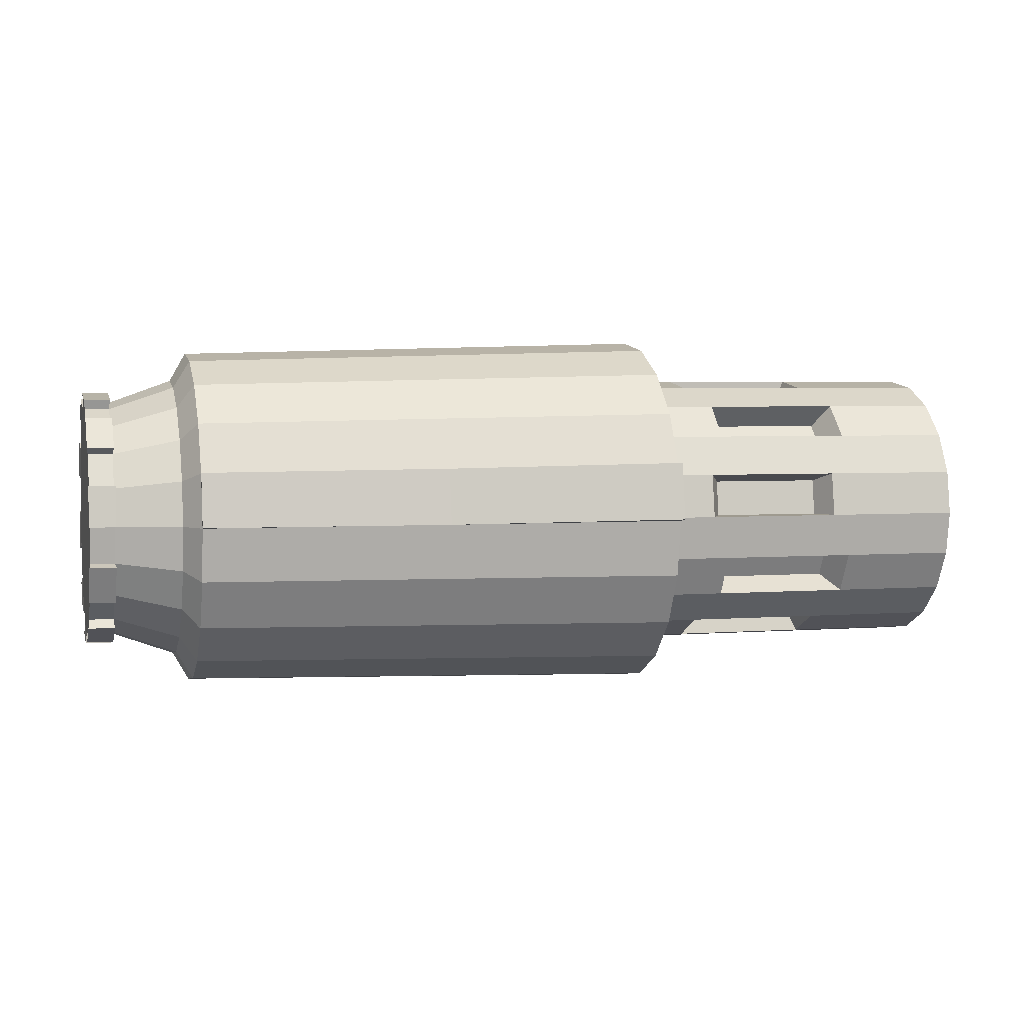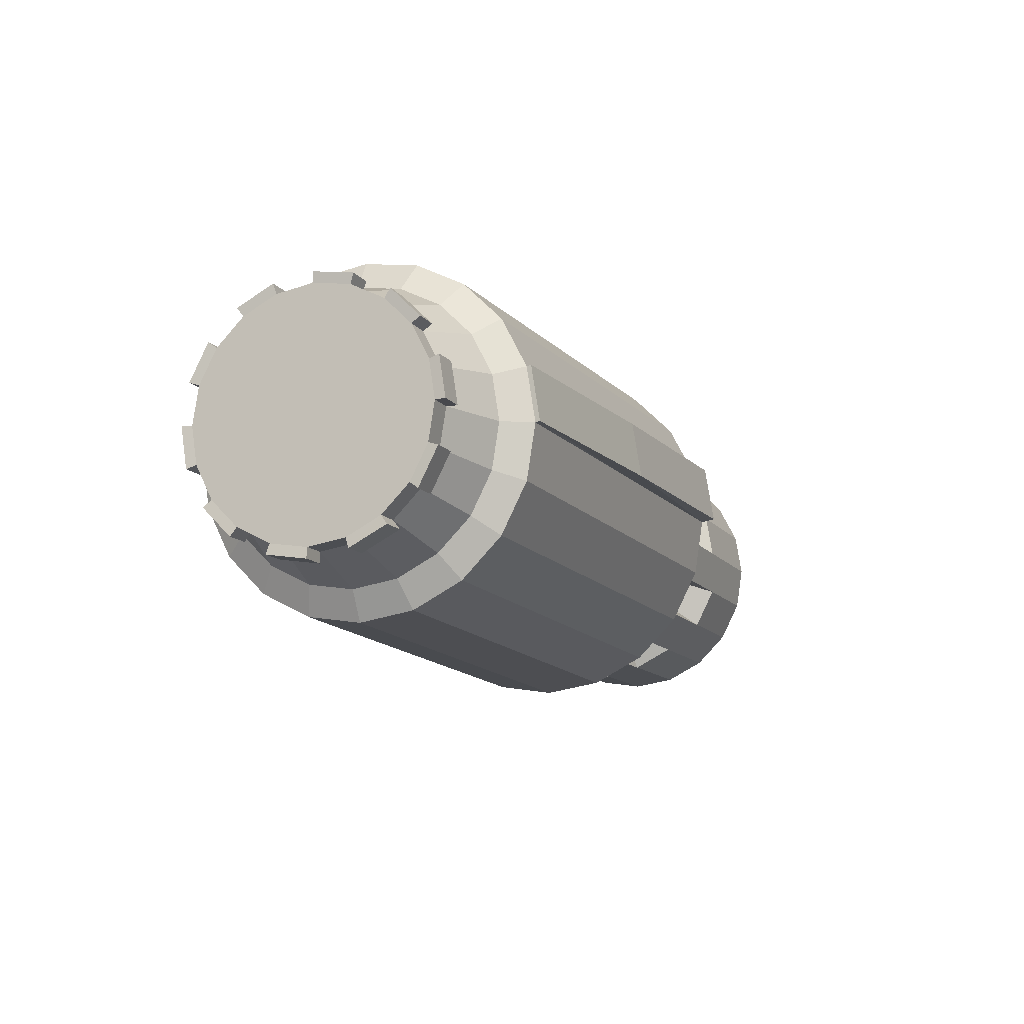
<metadata>
{"format":"obj","ext":"obj","renderer":"f3d","projection":"perspective","resolution":1024,"background":"white","views":[{"elev":3.7,"azim":165.0,"up":"+Y"},{"elev":-11.9,"azim":111.9,"up":"+Y"}]}
</metadata>
<code>
o Rura.NR1.001_Cylinder.027
v 3.192 -0.004117 0.8401
v -3.208 -0.004117 1.003
v 3.192 -0.2628 0.7991
v -3.208 -0.3131 0.954
v 3.192 -0.4962 0.6802
v -3.208 -0.5919 0.812
v 3.192 -0.6814 0.495
v -3.208 -0.8131 0.5907
v 3.192 -0.8003 0.2616
v -3.208 -0.9552 0.312
v 3.192 -0.8413 0.002942
v -3.208 -1.004 0.002942
v 3.192 -0.8003 -0.2558
v -3.208 -0.9552 -0.3061
v 3.192 -0.6814 -0.4891
v -3.208 -0.8131 -0.5848
v 3.192 -0.4962 -0.6743
v -3.208 -0.5919 -0.8061
v 3.192 -0.2628 -0.7932
v -3.208 -0.3131 -0.9481
v 3.192 -0.004117 -0.8342
v -3.208 -0.004117 -0.9971
v 3.192 0.2546 -0.7932
v -3.208 0.3049 -0.9481
v 3.192 0.488 -0.6743
v -3.208 0.5837 -0.8061
v 3.192 0.6732 -0.4891
v -3.208 0.8049 -0.5848
v 3.192 0.7921 -0.2558
v -3.208 0.9469 -0.3061
v 3.192 0.833 0.002942
v -3.208 0.9959 0.002942
v 3.192 0.7921 0.2616
v -3.208 0.9469 0.312
v 3.192 0.6732 0.495
v -3.208 0.8049 0.5907
v 3.192 0.488 0.6802
v -3.208 0.5837 0.812
v 3.192 0.2546 0.7991
v -3.208 0.3049 0.954
v 2.464 -0.004117 1.201
v 2.464 -0.3744 1.143
v 2.464 -0.7085 0.9724
v 2.464 -0.9736 0.7073
v 2.464 -1.144 0.3732
v 2.464 -1.202 0.002942
v 2.464 -1.144 -0.3674
v 2.464 -0.9736 -0.7014
v 2.464 -0.7085 -0.9665
v 2.464 -0.3744 -1.137
v 2.464 -0.004117 -1.195
v 2.464 0.3662 -1.137
v 2.464 0.7002 -0.9665
v 2.464 0.9654 -0.7014
v 2.464 1.136 -0.3674
v 2.464 1.194 0.002942
v 2.464 1.136 0.3732
v 2.464 0.9654 0.7073
v 2.464 0.7002 0.9724
v 2.464 0.3662 1.143
v -0.9232 -0.004117 1.297
v -0.9232 -0.4041 1.234
v -0.9232 -0.7649 1.05
v -0.9232 -1.051 0.7637
v -0.9232 -1.235 0.4029
v -0.9232 -1.298 0.002942
v -0.9232 -1.235 -0.397
v -0.9232 -1.051 -0.7578
v -0.9232 -0.7649 -1.044
v -0.9232 -0.4041 -1.228
v -0.9232 -0.004117 -1.291
v -0.9232 0.3958 -1.228
v -0.9232 0.7567 -1.044
v -0.9232 1.043 -0.7578
v -0.9232 1.227 -0.397
v -0.9232 1.29 0.002942
v -0.9232 1.227 0.4029
v -0.9232 1.043 0.7637
v -0.9232 0.7567 1.05
v -0.9232 0.3958 1.234
v -0.9341 -0.004117 1.003
v -0.9341 -0.3131 0.954
v -0.9341 -0.5919 0.812
v -0.9341 -0.8131 0.5907
v -0.9341 -0.9552 0.312
v -0.9341 -1.004 0.002942
v -0.9341 -0.9552 -0.3061
v -0.9341 -0.8131 -0.5848
v -0.9341 -0.5919 -0.8061
v -0.9341 -0.3131 -0.9481
v -0.9341 -0.004117 -0.9971
v -0.9341 0.3049 -0.9481
v -0.9341 0.5837 -0.8061
v -0.9341 0.8049 -0.5848
v -0.9341 0.9469 -0.3061
v -0.9341 0.9959 0.002942
v -0.9341 0.9469 0.312
v -0.9341 0.8049 0.5907
v -0.9341 0.5837 0.812
v -0.9341 0.3049 0.954
v 2.576 -0.3131 0.954
v 2.576 -0.5919 0.812
v 2.576 -0.8131 0.5907
v 2.576 -0.9552 0.312
v 2.576 -1.004 0.002942
v 2.576 -0.9552 -0.3061
v 2.576 -0.8131 -0.5848
v 2.576 -0.5919 -0.8061
v 2.576 -0.3131 -0.9481
v 2.576 -0.004117 -0.9971
v 2.576 0.3049 -0.9481
v 2.576 0.5837 -0.8061
v 2.576 0.8049 -0.5848
v 2.576 0.9469 -0.3061
v 2.576 0.9959 0.002942
v 2.576 0.9469 0.312
v 2.576 0.8049 0.5907
v 2.576 0.5837 0.812
v 2.576 0.3049 0.954
v 2.576 -0.004117 1.003
v 3.025 -0.2628 0.7991
v 3.025 -0.4962 0.6802
v 3.025 -0.6814 0.495
v 3.025 -0.8003 0.2616
v 3.025 -0.8413 0.002942
v 3.025 -0.8003 -0.2558
v 3.025 -0.6814 -0.4891
v 3.025 -0.4962 -0.6743
v 3.025 -0.2628 -0.7932
v 3.025 -0.004117 -0.8342
v 3.025 0.2546 -0.7932
v 3.025 0.488 -0.6743
v 3.025 0.6732 -0.4891
v 3.025 0.7921 -0.2558
v 3.025 0.833 0.002942
v 3.025 0.7921 0.2616
v 3.025 0.6732 0.495
v 3.025 0.488 0.6802
v 3.025 0.2546 0.7991
v 3.025 -0.004117 0.8401
v 3.199 -0.004117 0.9126
v 3.199 -0.2852 0.8681
v 3.017 -0.2852 0.8681
v 3.017 -0.5388 0.7389
v 3.199 -0.5388 0.7389
v 3.199 -0.7401 0.5376
v 3.017 -0.7401 0.5376
v 3.017 -0.8693 0.284
v 3.199 -0.8693 0.284
v 3.199 -0.9138 0.002942
v 3.017 -0.9138 0.002942
v 3.017 -0.8693 -0.2782
v 3.199 -0.8693 -0.2782
v 3.199 -0.7401 -0.5318
v 3.017 -0.7401 -0.5318
v 3.017 -0.5388 -0.733
v 3.199 -0.5388 -0.733
v 3.199 -0.2852 -0.8622
v 3.017 -0.2852 -0.8622
v 3.017 -0.004116 -0.9067
v 3.199 -0.004116 -0.9067
v 3.199 0.277 -0.8622
v 3.017 0.277 -0.8622
v 3.017 0.5306 -0.733
v 3.199 0.5306 -0.733
v 3.199 0.7318 -0.5318
v 3.017 0.7318 -0.5318
v 3.017 0.861 -0.2782
v 3.199 0.861 -0.2782
v 3.199 0.9056 0.002942
v 3.017 0.9056 0.002942
v 3.017 0.861 0.284
v 3.199 0.861 0.284
v 3.199 0.7318 0.5376
v 3.017 0.7318 0.5376
v 3.017 0.5306 0.7389
v 3.199 0.5306 0.7389
v 3.199 0.277 0.8681
v 3.017 0.277 0.8681
v 3.017 -0.004117 0.9126
v -0.921 0.01128 -1.388
v 2.466 0.000958 -1.226
v -0.921 0.4112 -1.324
v 2.466 0.3713 -1.168
v 0.7702 -0.3892 1.188
v 0.7702 -0.7367 1.011
v 0.7702 -1.012 0.7355
v 0.7702 -1.189 0.3881
v 0.7702 -1.25 0.002942
v 0.7702 -1.189 -0.3822
v 0.7702 -1.012 -0.7296
v 0.7702 -0.7367 -1.005
v 0.7702 -0.3892 -1.182
v 0.7702 -0.004117 -1.243
v 0.7702 0.381 -1.182
v 0.7702 0.7284 -1.005
v 0.7702 1.004 -0.7296
v 0.7702 1.181 -0.3822
v 0.7702 1.242 0.002942
v 0.7702 1.181 0.3881
v 0.7702 1.004 0.7355
v 0.7702 0.7284 1.011
v 0.7702 0.381 1.188
v 0.7702 -0.004117 1.249
v 0.7724 0.000958 -1.34
v 0.7724 0.3861 -1.279
v -1.295 -0.004117 1.003
v -1.295 -0.3131 0.954
v -1.295 -0.5919 0.812
v -1.295 -0.8131 0.5907
v -1.295 -0.9552 0.312
v -1.295 -1.004 0.002942
v -1.295 -0.9552 -0.3061
v -1.295 -0.8131 -0.5848
v -1.295 -0.5919 -0.8061
v -1.295 -0.3131 -0.9481
v -1.295 -0.004117 -0.9971
v -1.295 0.3049 -0.9481
v -1.295 0.5837 -0.8061
v -1.295 0.8049 -0.5848
v -1.295 0.9469 -0.3061
v -1.295 0.9959 0.002942
v -1.295 0.9469 0.312
v -1.295 0.8049 0.5907
v -1.295 0.5837 0.812
v -1.295 0.3049 0.954
v -2.252 -0.004117 1.003
v -2.252 -0.3131 0.954
v -2.252 -0.5919 0.812
v -2.252 -0.8131 0.5907
v -2.252 -0.9552 0.312
v -2.252 -1.004 0.002942
v -2.252 -0.9552 -0.3061
v -2.252 -0.8131 -0.5848
v -2.252 -0.5919 -0.8061
v -2.252 -0.3131 -0.9481
v -2.252 -0.004117 -0.9971
v -2.252 0.3049 -0.9481
v -2.252 0.5837 -0.8061
v -2.252 0.8049 -0.5848
v -2.252 0.9469 -0.3061
v -2.252 0.9959 0.002942
v -2.252 0.9469 0.312
v -2.252 0.8049 0.5907
v -2.252 0.5837 0.812
v -2.252 0.3049 0.954
v -2.395 -0.004117 1.003
v -2.395 -0.3131 0.954
v -2.395 -0.5919 0.812
v -2.395 -0.8131 0.5907
v -2.395 -0.9552 0.312
v -2.395 -1.004 0.002942
v -2.395 -0.9552 -0.3061
v -2.395 -0.8131 -0.5848
v -2.395 -0.5919 -0.8061
v -2.395 -0.3131 -0.9481
v -2.395 -0.004117 -0.9971
v -2.395 0.3049 -0.9481
v -2.395 0.5837 -0.8061
v -2.395 0.8049 -0.5848
v -2.395 0.9469 -0.3061
v -2.395 0.9959 0.002942
v -2.395 0.9469 0.312
v -2.395 0.8049 0.5907
v -2.395 0.5837 0.812
v -2.395 0.3049 0.954
v -1.423 -0.3131 0.954
v -1.423 -0.5919 0.812
v -1.423 -0.8131 0.5907
v -1.423 -0.9552 0.312
v -1.423 -1.004 0.002942
v -1.423 -0.9552 -0.3061
v -1.423 -0.8131 -0.5848
v -1.423 -0.5919 -0.8061
v -1.423 -0.3131 -0.9481
v -1.423 -0.004117 -0.9971
v -1.423 0.3049 -0.9481
v -1.423 0.5837 -0.8061
v -1.423 0.8049 -0.5848
v -1.423 0.9469 -0.3061
v -1.423 0.9959 0.002942
v -1.423 0.9469 0.312
v -1.423 0.8049 0.5907
v -1.423 0.5837 0.812
v -1.423 0.3049 0.954
v -1.423 -0.004117 1.003
v -1.399 -0.4804 0.6584
v -1.399 -0.6596 0.4792
v -1.399 -0.7747 -0.2474
v -1.399 -0.6596 -0.4733
v -1.399 -0.004117 -0.8073
v -1.399 0.2463 -0.7676
v -1.399 0.7665 -0.2474
v -1.399 0.8061 0.002942
v -1.399 0.4721 0.6584
v -1.399 0.2463 0.7735
v -2.173 -0.004117 0.8132
v -2.173 -0.2545 0.7735
v -2.173 -0.4804 0.6584
v -2.173 -0.6596 0.4792
v -2.173 -0.7747 0.2533
v -2.173 -0.8144 0.002942
v -2.173 -0.7747 -0.2474
v -2.173 -0.6596 -0.4733
v -2.173 -0.4804 -0.6525
v -2.173 -0.2545 -0.7676
v -2.173 -0.004117 -0.8073
v -2.173 0.2463 -0.7676
v -2.173 0.4721 -0.6525
v -2.173 0.6514 -0.4733
v -2.173 0.7665 -0.2474
v -2.173 0.8061 0.002942
v -2.173 0.7665 0.2533
v -2.173 0.6514 0.4792
v -2.173 0.4721 0.6584
v -2.173 0.2463 0.7735
v -2.29 -0.004117 0.8132
v -2.29 -0.2545 0.7735
v -2.29 -0.7747 0.2533
v -2.29 -0.8144 0.002942
v -2.29 -0.4804 -0.6525
v -2.29 -0.2545 -0.7676
v -2.29 0.4721 -0.6525
v -2.29 0.6514 -0.4733
v -2.29 0.7665 0.2533
v -2.29 0.6514 0.4792
v -1.502 -0.2545 0.7735
v -1.502 -0.4804 0.6584
v -1.502 -0.6596 0.4792
v -1.502 -0.7747 0.2533
v -1.502 -0.8144 0.002942
v -1.502 -0.7747 -0.2474
v -1.502 -0.6596 -0.4733
v -1.502 -0.4804 -0.6525
v -1.502 -0.2545 -0.7676
v -1.502 -0.004117 -0.8073
v -1.502 0.2463 -0.7676
v -1.502 0.4721 -0.6525
v -1.502 0.6514 -0.4733
v -1.502 0.7665 -0.2474
v -1.502 0.8061 0.002942
v -1.502 0.7665 0.2533
v -1.502 0.6514 0.4792
v -1.502 0.4721 0.6584
v -1.502 0.2463 0.7735
v -1.502 -0.004117 0.8132
f 2 248 247
f 4 249 248
f 249 8 250
f 8 251 250
f 10 252 251
f 12 253 252
f 253 16 254
f 16 255 254
f 18 256 255
f 20 257 256
f 22 258 257
f 24 259 258
f 26 260 259
f 28 261 260
f 30 262 261
f 32 263 262
f 263 36 264
f 264 38 265
f 10 8 34
f 265 40 266
f 40 247 266
f 35 37 7
f 60 120 119
f 59 119 118
f 58 118 117
f 57 117 116
f 56 116 115
f 114 56 115
f 113 55 114
f 112 54 113
f 111 53 112
f 110 52 111
f 50 110 109
f 49 109 108
f 48 108 107
f 47 107 106
f 46 106 105
f 104 46 105
f 103 45 104
f 102 44 103
f 101 43 102
f 120 42 101
f 80 204 203
f 79 203 202
f 78 202 201
f 77 201 200
f 76 200 199
f 198 76 199
f 197 75 198
f 196 74 197
f 195 73 196
f 195 184 206
f 70 194 193
f 69 193 192
f 68 192 191
f 67 191 190
f 66 190 189
f 188 66 189
f 187 65 188
f 186 64 187
f 185 63 186
f 204 62 185
f 80 81 61
f 79 100 80
f 78 99 79
f 77 98 78
f 76 97 77
f 95 76 75
f 94 75 74
f 93 74 73
f 92 73 72
f 91 72 71
f 70 91 71
f 69 90 70
f 68 89 69
f 67 88 68
f 66 87 67
f 85 66 65
f 84 65 64
f 83 64 63
f 82 63 62
f 81 62 61
f 140 101 121
f 121 102 122
f 122 103 123
f 123 104 124
f 124 105 125
f 105 126 125
f 106 127 126
f 107 128 127
f 108 129 128
f 109 130 129
f 130 111 131
f 131 112 132
f 132 113 133
f 133 114 134
f 134 115 135
f 115 136 135
f 116 137 136
f 117 138 137
f 118 139 138
f 119 140 139
f 139 1 39
f 133 166 167
f 137 37 35
f 124 149 9
f 135 33 31
f 127 152 126
f 133 29 27
f 19 157 158
f 131 25 23
f 140 141 1
f 129 21 19
f 137 174 175
f 127 17 15
f 128 157 17
f 125 13 11
f 25 166 27
f 123 9 7
f 129 156 128
f 121 5 3
f 132 165 25
f 176 178 177
f 172 174 173
f 168 170 169
f 164 166 165
f 160 162 161
f 156 158 157
f 153 155 154
f 149 151 150
f 144 146 145
f 180 142 141
f 9 150 11
f 139 176 138
f 1 142 3
f 129 158 159
f 124 151 148
f 37 176 177
f 39 177 178
f 125 150 151
f 137 172 136
f 134 169 29
f 122 147 144
f 29 170 31
f 121 142 143
f 130 161 21
f 139 178 179
f 134 171 168
f 21 162 23
f 140 143 180
f 126 153 13
f 135 170 171
f 15 153 154
f 132 167 164
f 122 145 5
f 131 162 163
f 5 146 7
f 127 154 155
f 130 163 160
f 136 173 33
f 35 173 174
f 123 146 147
f 205 183 206
f 51 184 52
f 71 183 181
f 71 205 194
f 194 182 51
f 182 206 184
f 41 185 42
f 42 186 43
f 43 187 44
f 44 188 45
f 45 189 46
f 189 47 46
f 190 48 47
f 191 49 48
f 192 50 49
f 193 51 50
f 72 206 183
f 52 196 53
f 53 197 54
f 54 198 55
f 55 199 56
f 199 57 56
f 200 58 57
f 201 59 58
f 202 60 59
f 203 41 60
f 100 207 81
f 225 100 99
f 224 99 98
f 223 98 97
f 96 223 97
f 221 96 95
f 94 221 95
f 219 94 93
f 218 93 92
f 91 218 92
f 90 217 91
f 215 90 89
f 214 89 88
f 213 88 87
f 212 87 86
f 211 86 85
f 210 85 84
f 83 210 84
f 208 83 82
f 207 82 81
f 246 286 285
f 240 339 310
f 283 245 284
f 240 324 260
f 242 282 281
f 239 338 278
f 240 280 279
f 239 323 309
f 238 278 277
f 238 337 308
f 236 276 275
f 222 293 294
f 234 274 273
f 282 343 283
f 232 272 271
f 230 299 229
f 230 270 269
f 263 326 325
f 228 268 267
f 237 336 276
f 266 227 246
f 245 266 246
f 244 265 245
f 236 335 306
f 262 243 242
f 261 242 241
f 260 241 240
f 236 322 256
f 258 239 238
f 257 238 237
f 256 237 236
f 235 334 274
f 254 235 234
f 253 234 233
f 252 233 232
f 235 321 305
f 230 251 231
f 249 230 229
f 248 229 228
f 234 333 304
f 286 208 207
f 267 209 208
f 225 296 226
f 269 211 210
f 270 212 211
f 271 213 212
f 279 338 339
f 214 274 215
f 274 216 215
f 216 276 217
f 233 304 303
f 277 219 218
f 219 279 220
f 220 280 221
f 233 332 272
f 222 282 223
f 282 224 223
f 283 225 224
f 232 331 302
f 226 286 207
f 227 317 297
f 268 287 209
f 241 340 280
f 260 323 259
f 218 291 292
f 269 288 329
f 242 341 312
f 243 325 313
f 243 342 282
f 244 326 264
f 244 343 314
f 245 344 284
f 272 289 213
f 255 322 321
f 213 290 214
f 246 345 316
f 273 290 333
f 245 316 315
f 267 346 327
f 276 291 217
f 252 319 251
f 210 287 288
f 277 292 337
f 242 311 241
f 271 330 331
f 227 346 286
f 280 293 221
f 248 317 247
f 228 318 248
f 281 294 341
f 228 327 298
f 229 328 268
f 238 307 237
f 274 335 275
f 230 329 300
f 231 319 301
f 284 295 225
f 231 330 270
f 232 320 252
f 285 296 345
f 310 339 338
f 340 312 341
f 336 308 337
f 306 335 334
f 333 289 332
f 302 331 330
f 299 300 329
f 297 318 298
f 345 295 344
f 343 342 313
f 2 4 248
f 4 6 249
f 249 6 8
f 8 10 251
f 10 12 252
f 12 14 253
f 253 14 16
f 16 18 255
f 18 20 256
f 20 22 257
f 22 24 258
f 24 26 259
f 26 28 260
f 28 30 261
f 30 32 262
f 32 34 263
f 263 34 36
f 264 36 38
f 6 4 38
f 4 2 40
f 38 4 40
f 38 36 6
f 36 34 8
f 6 36 8
f 34 32 10
f 32 30 12
f 10 32 12
f 30 28 14
f 28 26 16
f 14 28 16
f 26 24 18
f 24 22 20
f 18 24 20
f 18 16 26
f 14 12 30
f 265 38 40
f 40 2 247
f 39 1 3
f 3 5 39
f 5 7 37
f 39 5 37
f 7 9 33
f 9 11 31
f 11 13 31
f 13 15 29
f 31 13 29
f 15 17 25
f 17 19 23
f 19 21 23
f 23 25 17
f 25 27 15
f 27 29 15
f 31 33 9
f 33 35 7
f 60 41 120
f 59 60 119
f 58 59 118
f 57 58 117
f 56 57 116
f 114 55 56
f 113 54 55
f 112 53 54
f 111 52 53
f 110 51 52
f 50 51 110
f 49 50 109
f 48 49 108
f 47 48 107
f 46 47 106
f 104 45 46
f 103 44 45
f 102 43 44
f 101 42 43
f 120 41 42
f 80 61 204
f 79 80 203
f 78 79 202
f 77 78 201
f 76 77 200
f 198 75 76
f 197 74 75
f 196 73 74
f 195 72 73
f 195 52 184
f 70 71 194
f 69 70 193
f 68 69 192
f 67 68 191
f 66 67 190
f 188 65 66
f 187 64 65
f 186 63 64
f 185 62 63
f 204 61 62
f 80 100 81
f 79 99 100
f 78 98 99
f 77 97 98
f 76 96 97
f 95 96 76
f 94 95 75
f 93 94 74
f 92 93 73
f 91 92 72
f 70 90 91
f 69 89 90
f 68 88 89
f 67 87 88
f 66 86 87
f 85 86 66
f 84 85 65
f 83 84 64
f 82 83 63
f 81 82 62
f 140 120 101
f 121 101 102
f 122 102 103
f 123 103 104
f 124 104 105
f 105 106 126
f 106 107 127
f 107 108 128
f 108 109 129
f 109 110 130
f 130 110 111
f 131 111 112
f 132 112 113
f 133 113 114
f 134 114 115
f 115 116 136
f 116 117 137
f 117 118 138
f 118 119 139
f 119 120 140
f 139 140 1
f 133 27 166
f 137 138 37
f 124 148 149
f 135 136 33
f 127 155 152
f 133 134 29
f 19 17 157
f 131 132 25
f 140 180 141
f 129 130 21
f 137 35 174
f 127 128 17
f 128 156 157
f 125 126 13
f 25 165 166
f 123 124 9
f 129 159 156
f 121 122 5
f 132 164 165
f 176 179 178
f 172 175 174
f 168 171 170
f 164 167 166
f 160 163 162
f 156 159 158
f 153 152 155
f 149 148 151
f 144 147 146
f 180 143 142
f 9 149 150
f 139 179 176
f 1 141 142
f 129 19 158
f 124 125 151
f 37 138 176
f 39 37 177
f 125 11 150
f 137 175 172
f 134 168 169
f 122 123 147
f 29 169 170
f 121 3 142
f 130 160 161
f 139 39 178
f 134 135 171
f 21 161 162
f 140 121 143
f 126 152 153
f 135 31 170
f 15 13 153
f 132 133 167
f 122 144 145
f 131 23 162
f 5 145 146
f 127 15 154
f 130 131 163
f 136 172 173
f 35 33 173
f 123 7 146
f 205 181 183
f 51 182 184
f 71 72 183
f 71 181 205
f 194 205 182
f 182 205 206
f 41 204 185
f 42 185 186
f 43 186 187
f 44 187 188
f 45 188 189
f 189 190 47
f 190 191 48
f 191 192 49
f 192 193 50
f 193 194 51
f 72 195 206
f 52 195 196
f 53 196 197
f 54 197 198
f 55 198 199
f 199 200 57
f 200 201 58
f 201 202 59
f 202 203 60
f 203 204 41
f 100 226 207
f 225 226 100
f 224 225 99
f 223 224 98
f 96 222 223
f 221 222 96
f 94 220 221
f 219 220 94
f 218 219 93
f 91 217 218
f 90 216 217
f 215 216 90
f 214 215 89
f 213 214 88
f 212 213 87
f 211 212 86
f 210 211 85
f 83 209 210
f 208 209 83
f 207 208 82
f 246 227 286
f 240 279 339
f 283 244 245
f 240 310 324
f 242 243 282
f 239 309 338
f 240 241 280
f 239 259 323
f 238 239 278
f 238 277 337
f 236 237 276
f 222 221 293
f 234 235 274
f 282 342 343
f 232 233 272
f 230 300 299
f 230 231 270
f 263 264 326
f 228 229 268
f 237 307 336
f 266 247 227
f 245 265 266
f 244 264 265
f 236 275 335
f 262 263 243
f 261 262 242
f 260 261 241
f 236 306 322
f 258 259 239
f 257 258 238
f 256 257 237
f 235 305 334
f 254 255 235
f 253 254 234
f 252 253 233
f 235 255 321
f 230 250 251
f 249 250 230
f 248 249 229
f 234 273 333
f 286 267 208
f 267 268 209
f 225 295 296
f 269 270 211
f 270 271 212
f 271 272 213
f 279 278 338
f 214 273 274
f 274 275 216
f 216 275 276
f 233 234 304
f 277 278 219
f 219 278 279
f 220 279 280
f 233 303 332
f 222 281 282
f 282 283 224
f 283 284 225
f 232 271 331
f 226 285 286
f 227 247 317
f 268 328 287
f 241 311 340
f 260 324 323
f 218 217 291
f 269 210 288
f 242 281 341
f 243 263 325
f 243 313 342
f 244 314 326
f 244 283 343
f 245 315 344
f 272 332 289
f 255 256 322
f 213 289 290
f 246 285 345
f 273 214 290
f 245 246 316
f 267 286 346
f 276 336 291
f 252 320 319
f 210 209 287
f 277 218 292
f 242 312 311
f 271 270 330
f 227 297 346
f 280 340 293
f 248 318 317
f 228 298 318
f 281 222 294
f 228 267 327
f 229 299 328
f 238 308 307
f 274 334 335
f 230 269 329
f 231 251 319
f 284 344 295
f 231 301 330
f 232 302 320
f 285 226 296
f 338 309 310
f 309 323 310
f 323 324 310
f 341 294 340
f 294 293 340
f 340 311 312
f 337 292 291
f 336 307 308
f 337 291 336
f 334 305 306
f 305 321 306
f 321 322 306
f 333 290 289
f 332 303 333
f 303 304 333
f 330 301 302
f 301 319 302
f 319 320 302
f 329 288 287
f 287 328 329
f 328 299 329
f 327 346 297
f 297 317 318
f 298 327 297
f 345 296 295
f 344 315 345
f 315 316 345
f 313 325 326
f 326 314 313
f 314 343 313

</code>
